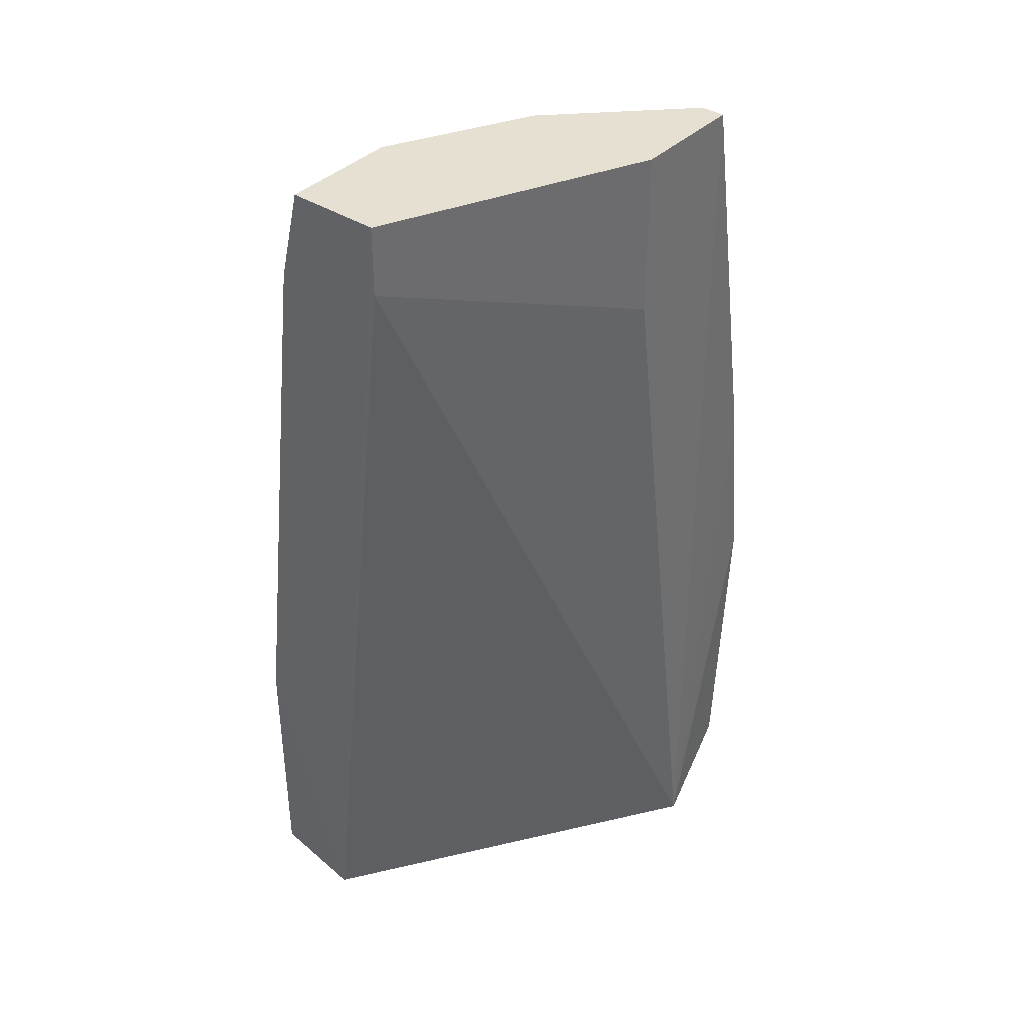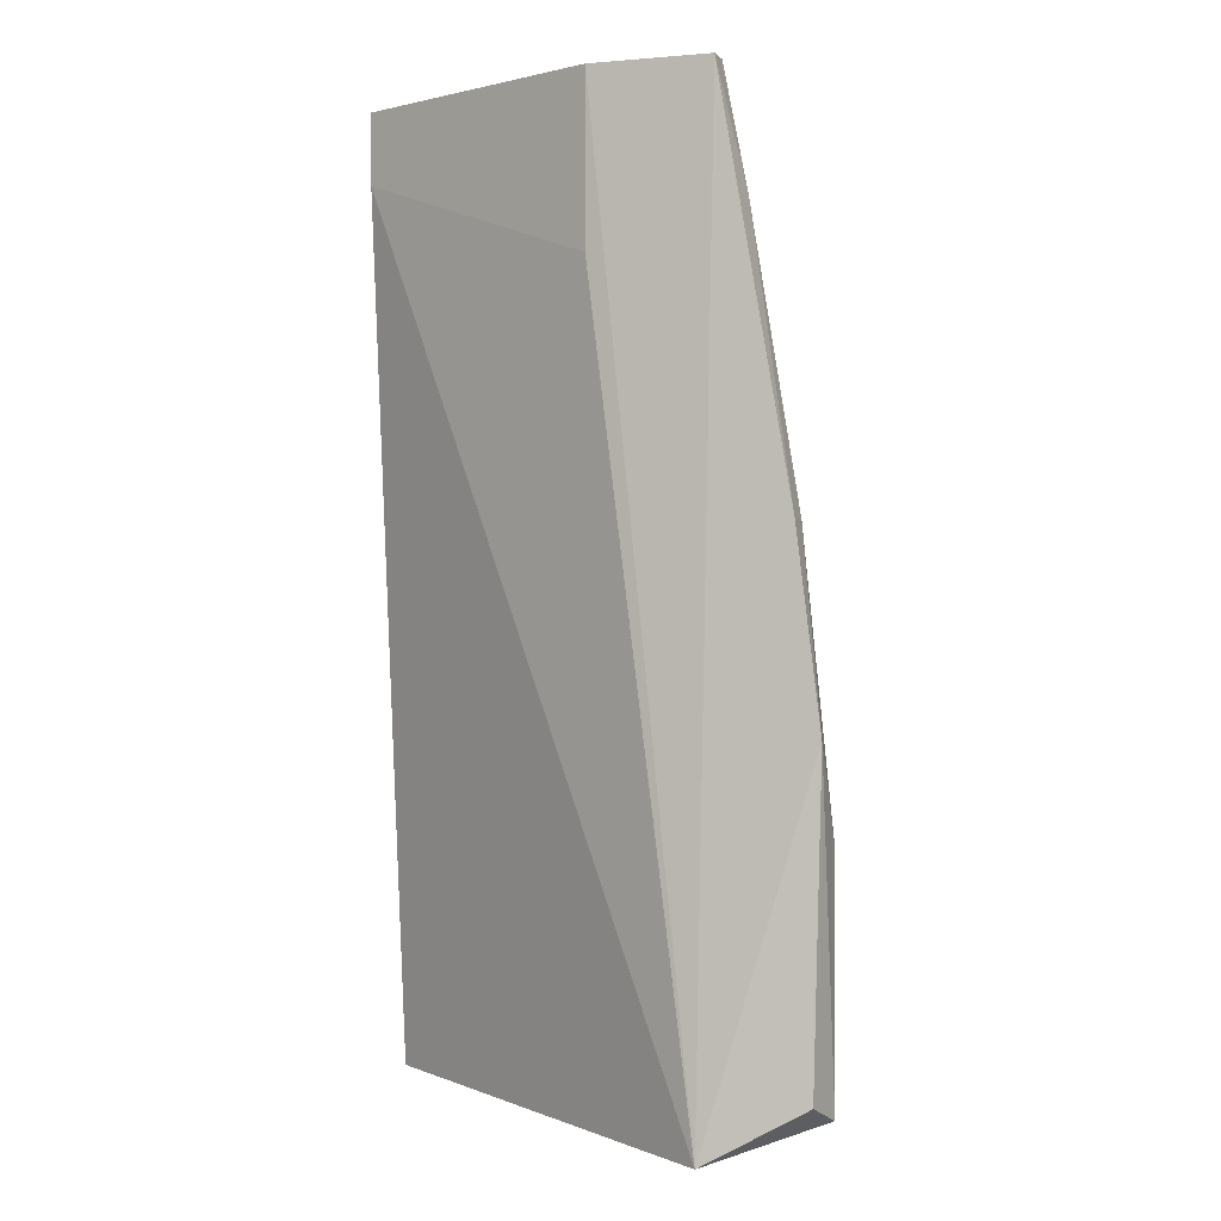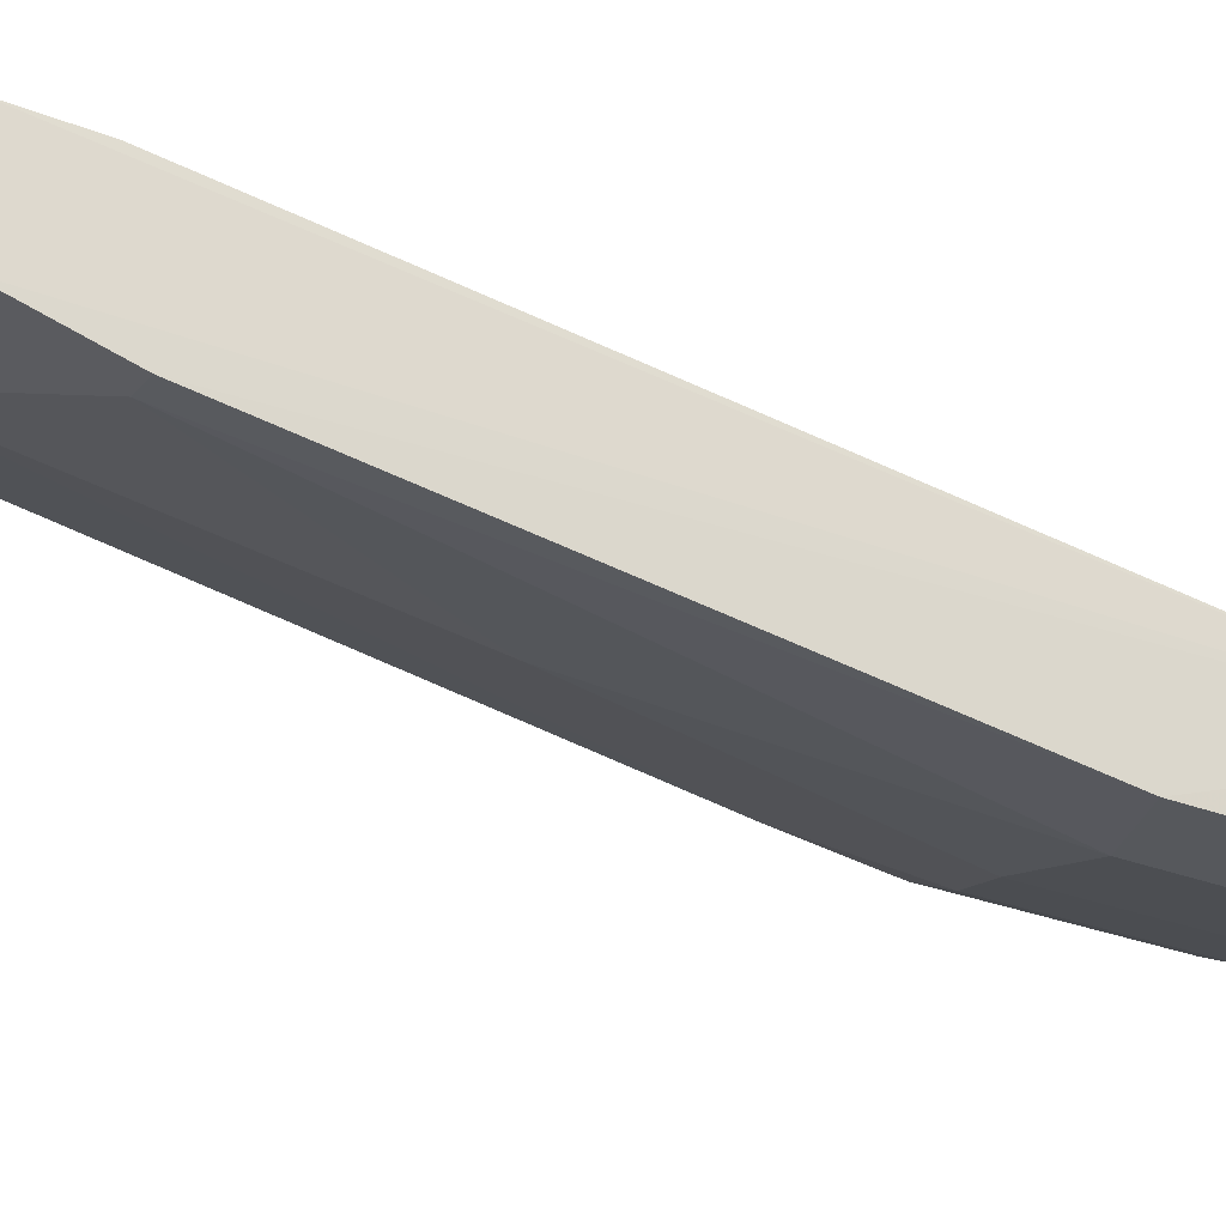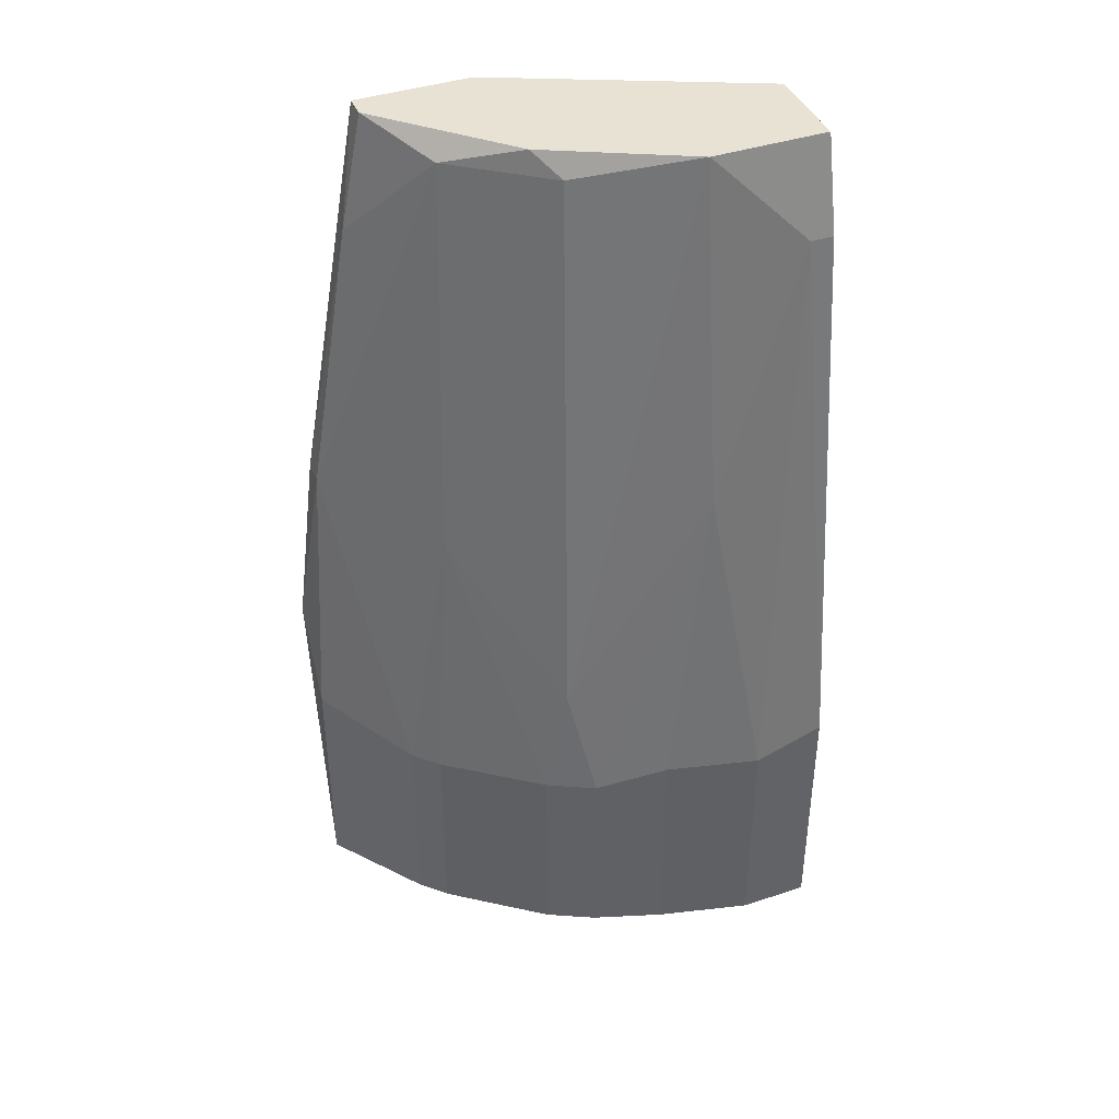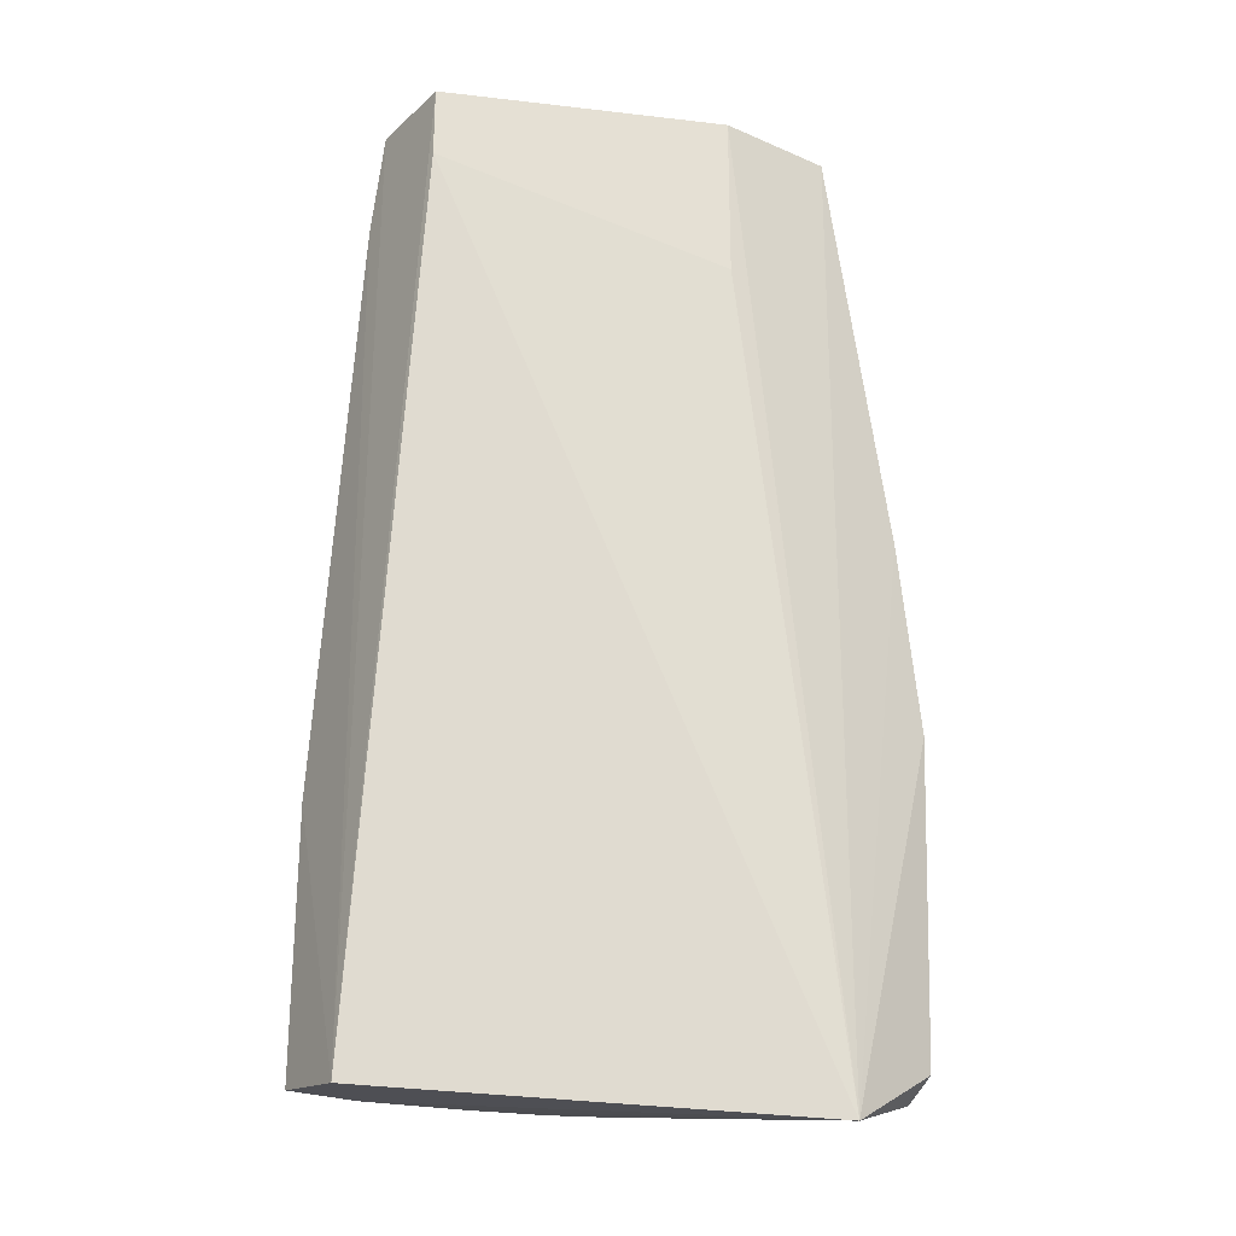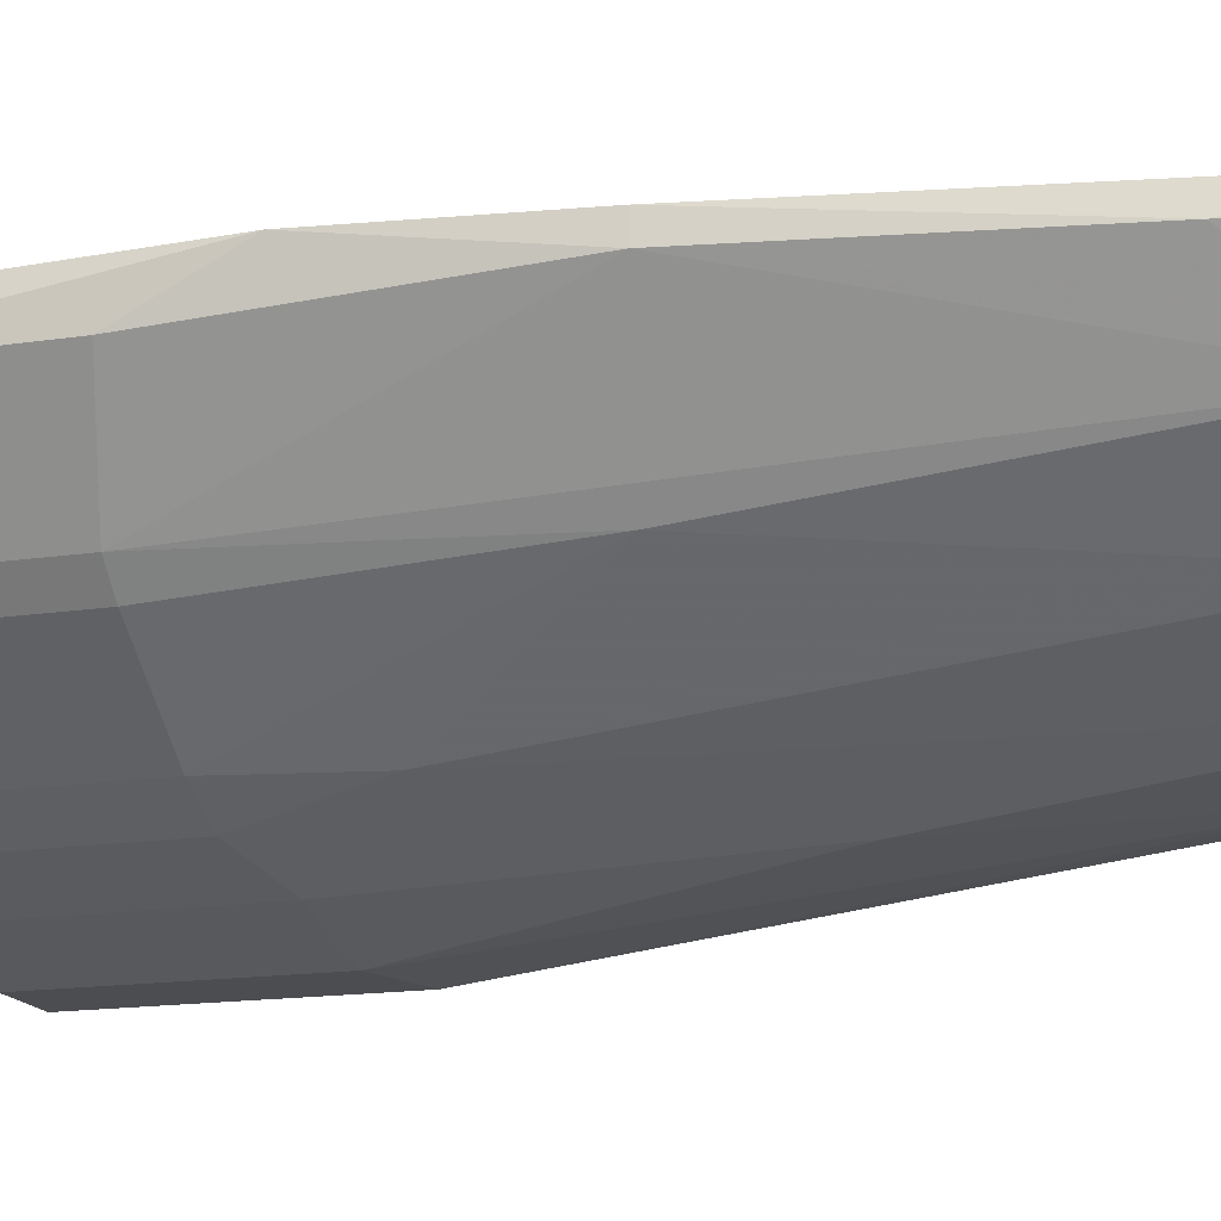
<metadata>
{"format":"obj","ext":"obj","renderer":"f3d","projection":"perspective","resolution":1024,"background":"white","views":[{"elev":38.4,"azim":-50.8,"up":"+Y"},{"elev":-0.2,"azim":18.8,"up":"+Y"},{"elev":-27.7,"azim":-121.5,"up":"+Z"},{"elev":40.9,"azim":158.1,"up":"+Y"},{"elev":-24.4,"azim":-35.2,"up":"+Y"},{"elev":-16.1,"azim":107.4,"up":"+Z"}]}
</metadata>
<code>
v 0.1174 0.2205 -0.1352
v -0.06406 -0.1425 -0.2633
v -0.03202 -0.1425 -0.2633
v 0.1003 -0.1591 -0.119
v -0.06406 0.2739 -0.1779
v -0.01068 0.2739 -0.2206
v 0.1067 -0.1425 -0.1993
v -0.06684 -0.1479 -0.2213
v 0.05334 0.2739 -0.1246
v 0.06402 -0.04632 -0.2313
v 0.1495 0.007033 -0.1246
v -0.06406 0.2312 -0.2313
v 0.08538 0.2632 -0.1673
v -0.03202 -0.03564 -0.2633
v 0.1174 -0.04632 -0.1886
v 0.1495 -0.1425 -0.1459
v 0.1067 0.2739 -0.1246
v -0.06406 0.2419 -0.1779
v 0.0427 -0.1425 -0.242
v 0.0427 0.2632 -0.1993
v 0.1495 -0.03564 -0.1459
v 0.01068 -0.03564 -0.2526
v 0.05334 0.1992 -0.1246
v -0.06406 -0.025 -0.2633
v 0.1453 -0.1343 -0.1273
v -0.06406 0.2739 -0.2206
v 0.05334 0.007033 -0.2313
v 0.09606 0.0817 -0.1886
v 0.1388 0.09237 -0.1352
v -0.01068 0.1137 -0.242
v 0.05334 0.2739 -0.1886
v 0.06402 -0.1425 -0.2313
v 0.1067 -0.04632 -0.1993
v -0.05337 0.2312 -0.2313
v 0.1067 0.2739 -0.1352
v 0.0427 -0.04632 -0.242
v 0.1388 0.09237 -0.1246
v 0.01068 -0.1425 -0.2526
v 0.1174 -0.1425 -0.1886
f 15 16 39
f 2 3 8
f 3 4 8
f 6 5 9
f 3 2 14
f 9 4 17
f 6 9 17
f 8 4 18
f 5 8 18
f 9 5 18
f 11 16 21
f 16 15 21
f 3 14 22
f 4 9 23
f 18 4 23
f 9 18 23
f 2 8 24
f 8 12 24
f 14 2 24
f 11 4 25
f 4 16 25
f 16 11 25
f 5 6 26
f 8 5 26
f 6 12 26
f 12 8 26
f 6 20 27
f 13 15 28
f 20 13 28
f 10 27 28
f 27 20 28
f 13 1 29
f 15 13 29
f 11 21 29
f 21 15 29
f 22 14 30
f 6 27 30
f 6 17 31
f 20 6 31
f 13 20 31
f 7 4 32
f 10 7 32
f 4 19 32
f 19 10 32
f 7 10 33
f 15 7 33
f 10 28 33
f 28 15 33
f 12 6 34
f 24 12 34
f 14 24 34
f 6 30 34
f 30 14 34
f 1 13 35
f 17 1 35
f 31 17 35
f 13 31 35
f 10 19 36
f 19 22 36
f 27 10 36
f 22 30 36
f 30 27 36
f 4 11 37
f 17 4 37
f 1 17 37
f 29 1 37
f 11 29 37
f 4 3 38
f 19 4 38
f 3 22 38
f 22 19 38
f 4 7 39
f 7 15 39
f 16 4 39

</code>
